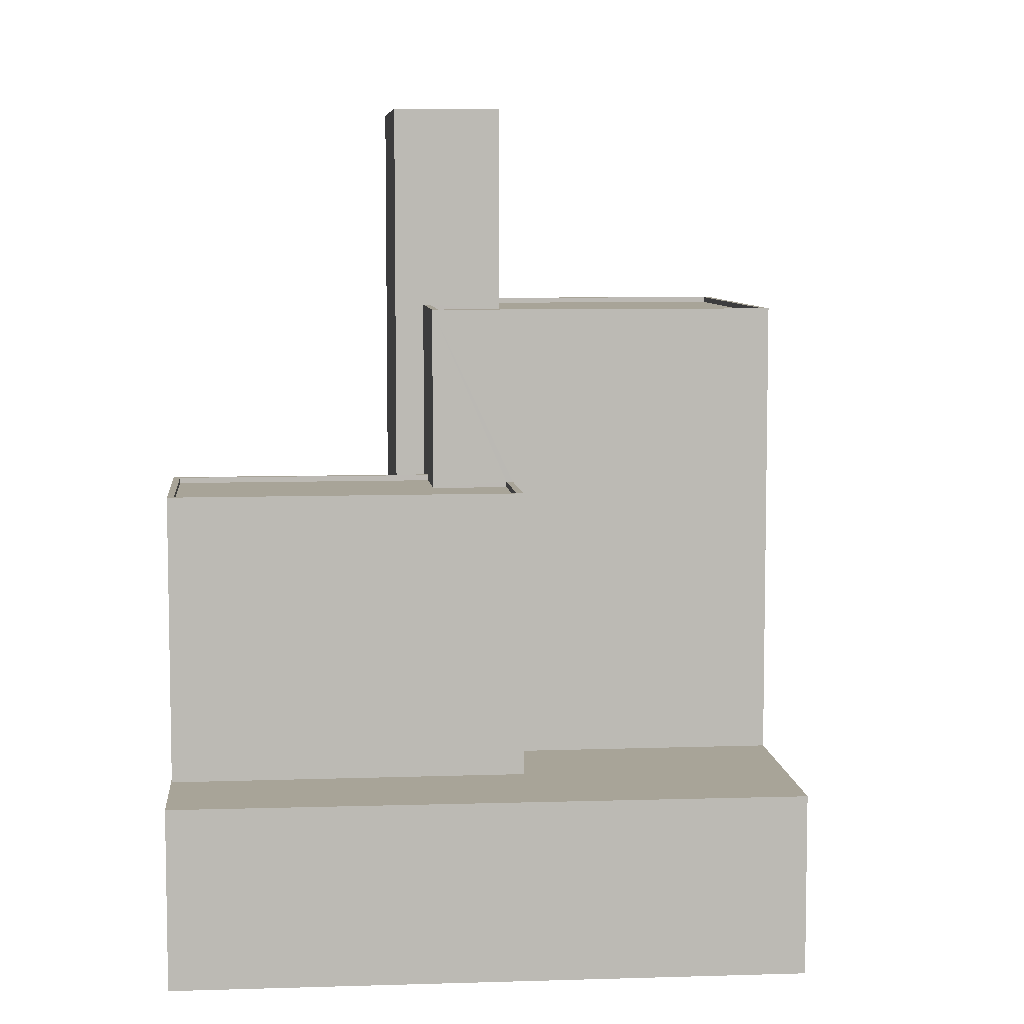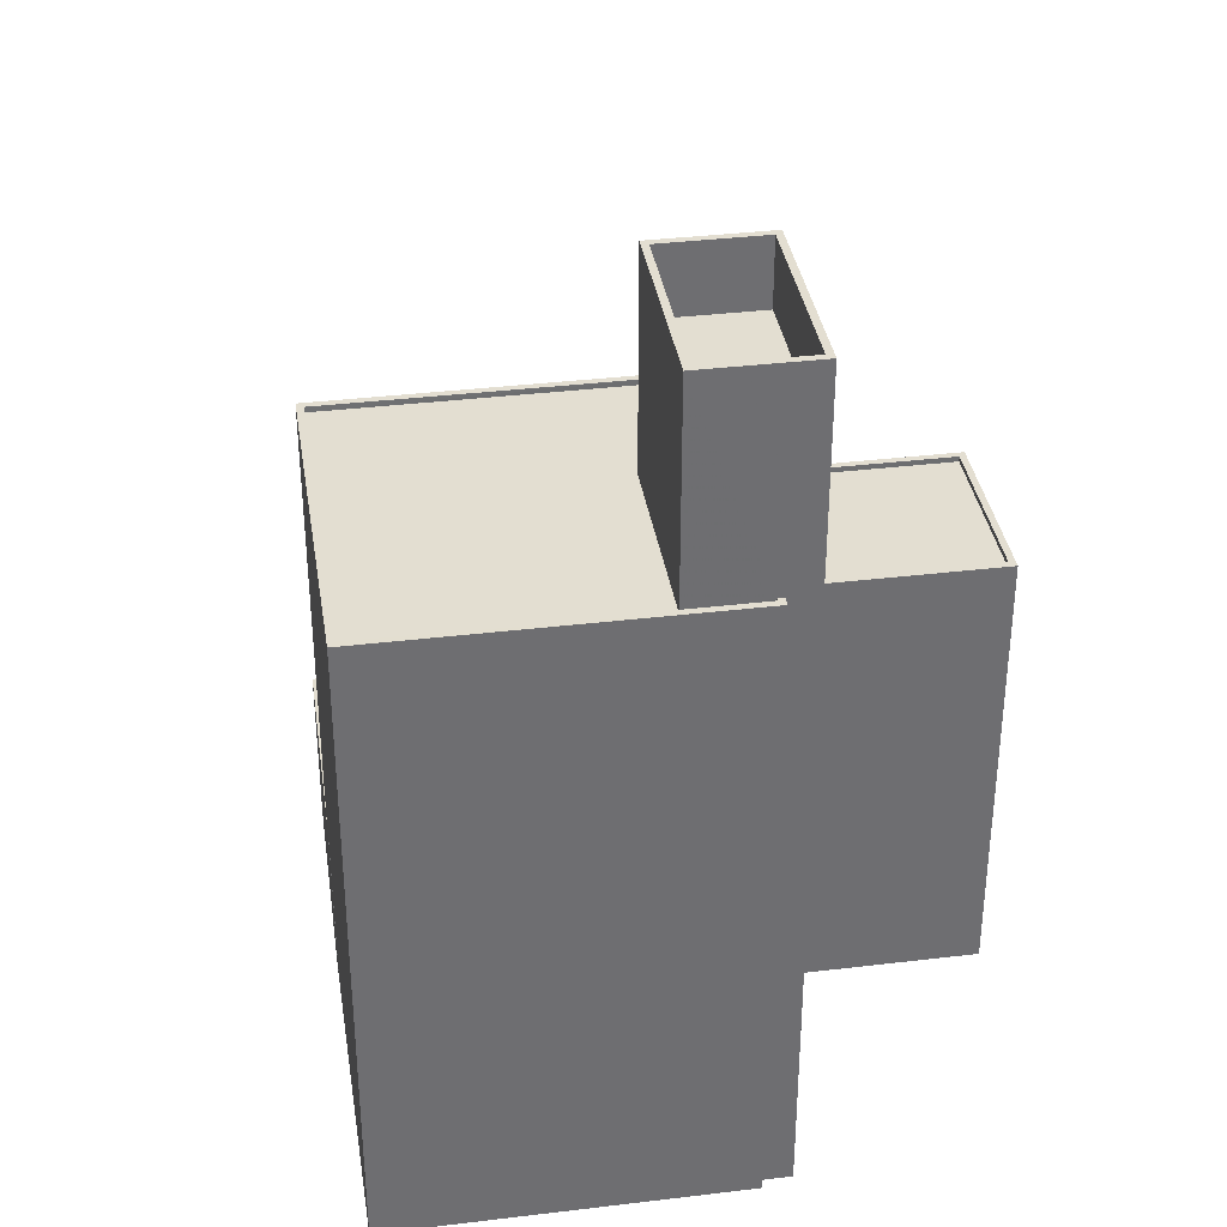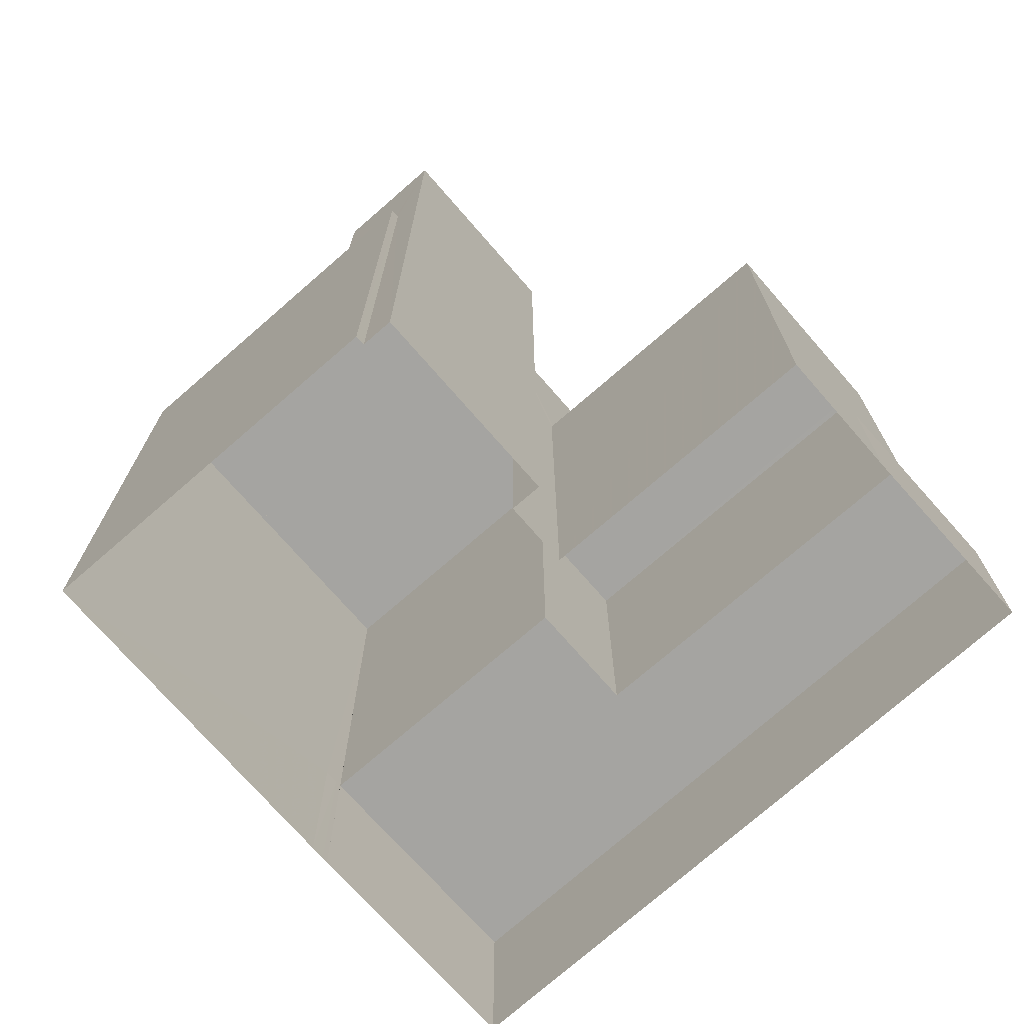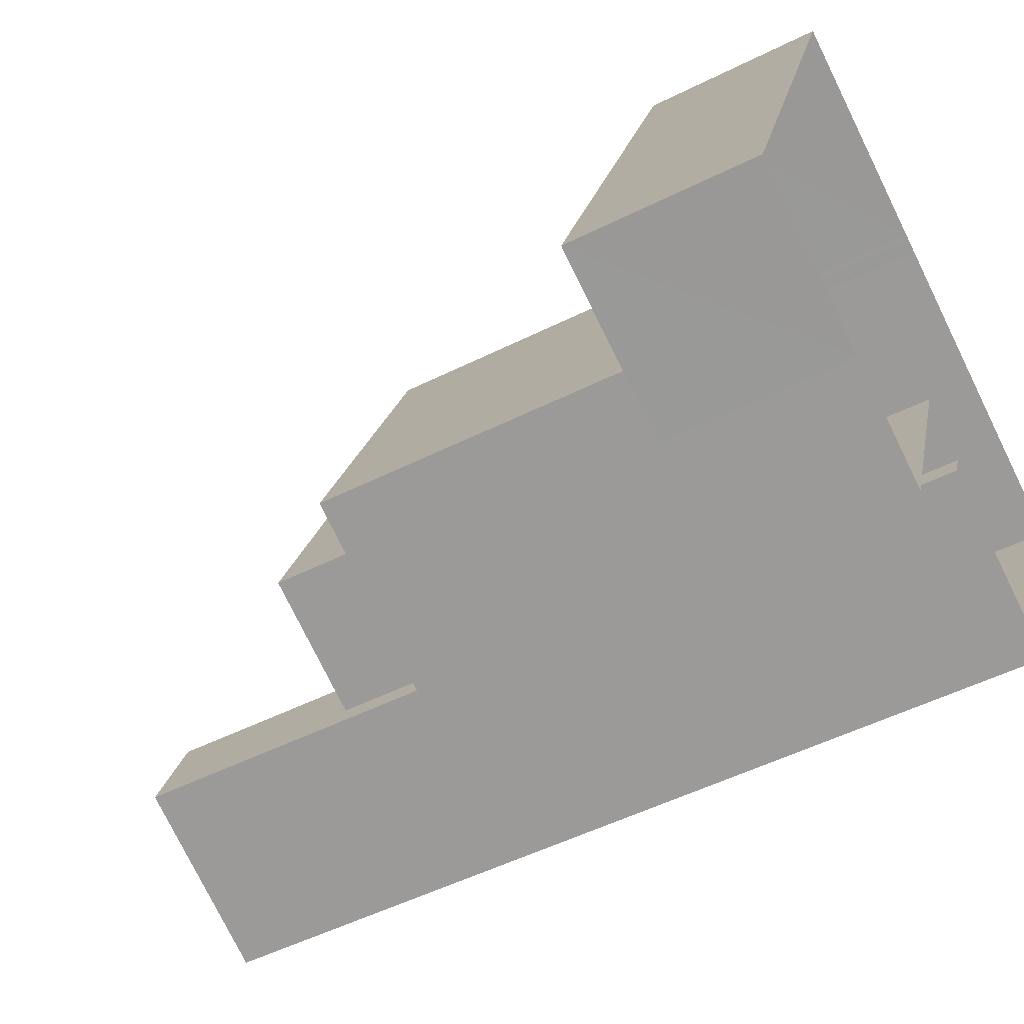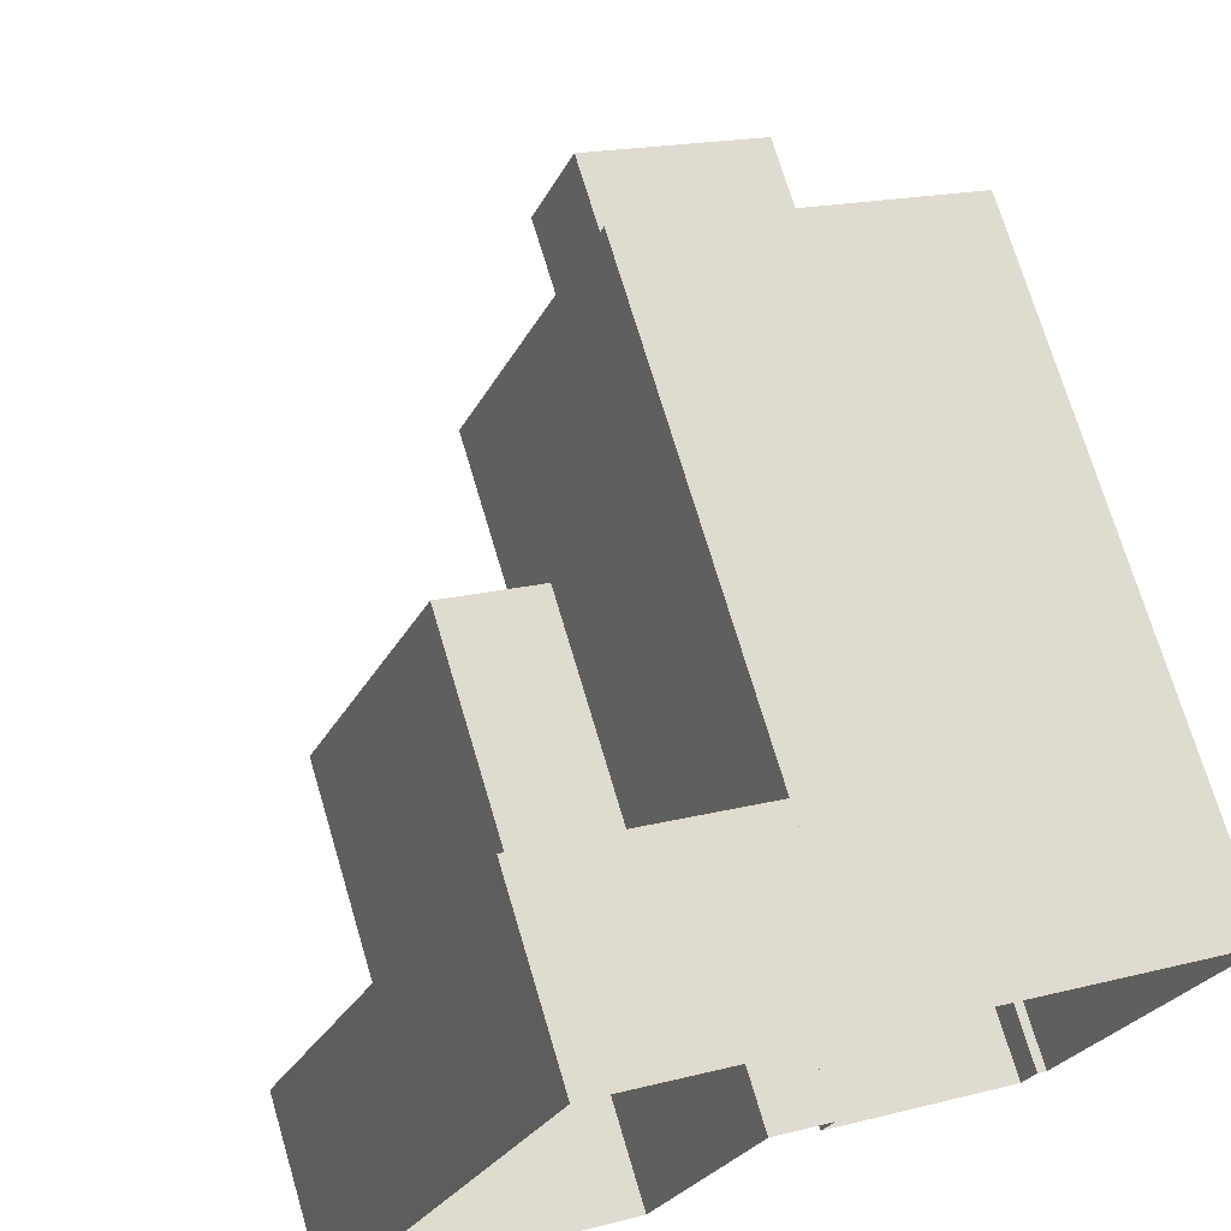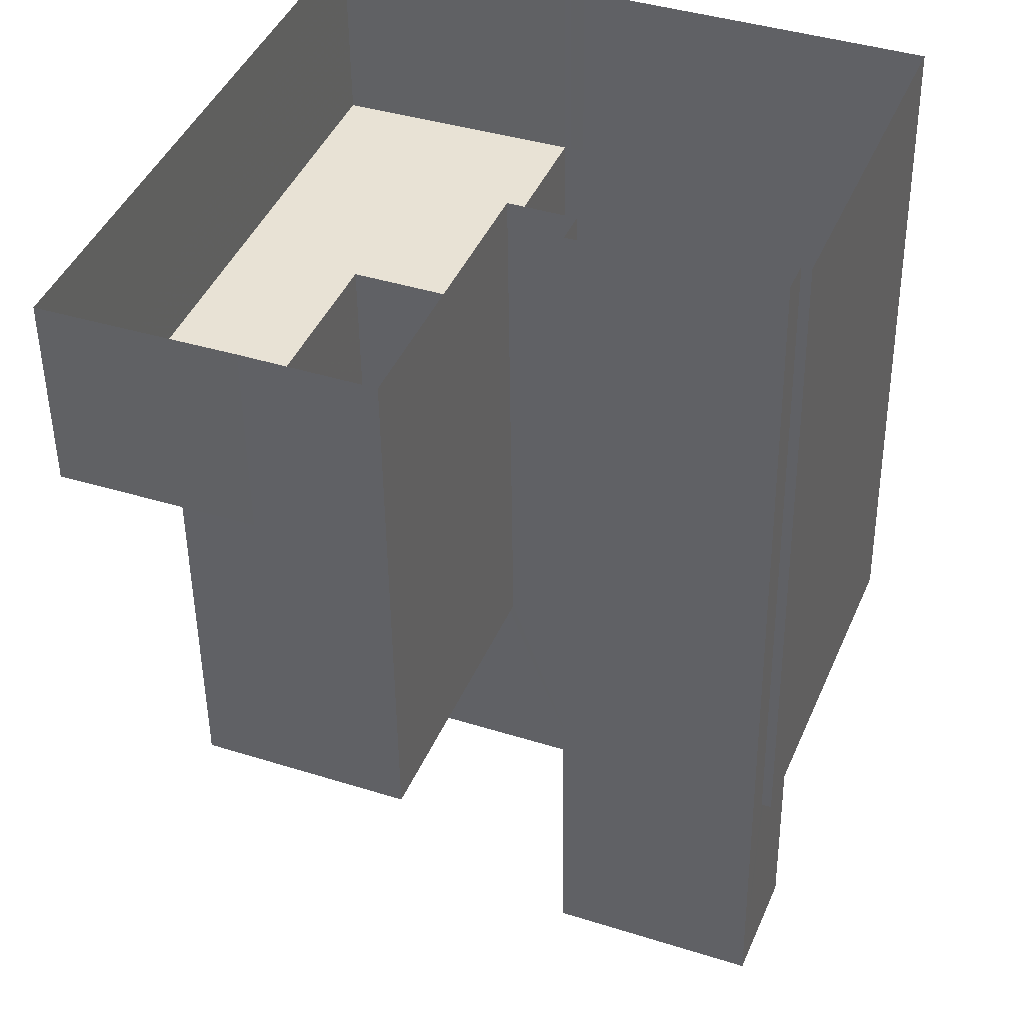
<metadata>
{"format":"obj","ext":"obj","renderer":"f3d","projection":"perspective","resolution":1024,"background":"white","views":[{"elev":7.0,"azim":105.9,"up":"+Z"},{"elev":36.1,"azim":-77.3,"up":"+Z"},{"elev":-73.3,"azim":-27.3,"up":"+Z"},{"elev":-52.2,"azim":118.3,"up":"+Y"},{"elev":71.9,"azim":163.5,"up":"+Y"},{"elev":-49.0,"azim":-179.3,"up":"+Y"}]}
</metadata>
<code>
v -8685 -3.606e+04 9.258
v -8685 -3.606e+04 9.258
v -8684 -3.606e+04 9.258
v -8684 -3.608e+04 9.252
v -8698 -3.607e+04 9.264
v -8692 -3.608e+04 9.255
v -8693 -3.608e+04 9.255
v -8684 -3.606e+04 9.258
v -8684 -3.606e+04 9.258
v -8682 -3.608e+04 9.25
v -8674 -3.606e+04 9.253
v -8664 -3.609e+04 9.238
v -8692 -3.609e+04 9.255
v -8684 -3.608e+04 9.251
v -8672 -3.609e+04 9.242
v -8677 -3.609e+04 9.244
v -8664 -3.609e+04 17.2
v -8669 -3.609e+04 17.21
v -8672 -3.609e+04 17.21
v -8675 -3.607e+04 17.22
v -8684 -3.606e+04 17.22
v -8680 -3.608e+04 17.22
v -8674 -3.606e+04 17.22
v -8685 -3.606e+04 17.22
v -8684 -3.606e+04 17.22
v -8685 -3.606e+04 17.22
v -8693 -3.608e+04 38.05
v -8692 -3.608e+04 38.05
v -8692 -3.608e+04 38.05
v -8698 -3.607e+04 38.06
v -8698 -3.607e+04 38.06
v -8684 -3.606e+04 38.05
v -8684 -3.606e+04 38.05
v -8679 -3.608e+04 38.05
v -8684 -3.608e+04 38.05
v -8678 -3.608e+04 38.05
v -8684 -3.608e+04 38.05
v -8692 -3.608e+04 38.05
v -8684 -3.608e+04 37.8
v -8679 -3.608e+04 37.8
v -8685 -3.608e+04 37.8
v -8692 -3.608e+04 37.8
v -8694 -3.608e+04 37.8
v -8698 -3.607e+04 37.81
v -8684 -3.606e+04 37.8
v -8692 -3.608e+04 37.8
v -8684 -3.608e+04 47.47
v -8692 -3.609e+04 47.48
v -8684 -3.608e+04 47.47
v -8692 -3.609e+04 47.48
v -8686 -3.608e+04 44.47
v -8692 -3.609e+04 44.48
v -8684 -3.608e+04 44.47
v -8693 -3.608e+04 44.48
v -8685 -3.608e+04 47.47
v -8694 -3.608e+04 47.48
v -8693 -3.608e+04 47.48
v -8686 -3.608e+04 47.47
v -8675 -3.607e+04 29.78
v -8678 -3.608e+04 29.78
v -8670 -3.609e+04 29.77
v -8677 -3.609e+04 29.78
v -8679 -3.608e+04 29.78
v -8681 -3.608e+04 29.78
v -8675 -3.607e+04 30.03
v -8680 -3.608e+04 30.03
v -8675 -3.607e+04 30.03
v -8670 -3.609e+04 30.02
v -8669 -3.609e+04 30.02
v -8677 -3.609e+04 30.03
v -8679 -3.608e+04 30.03
v -8677 -3.609e+04 30.03
v -8681 -3.608e+04 30.03
v -8681 -3.608e+04 30.03
f 1 2 3
f 1 4 5
f 5 6 7
f 8 9 3
f 10 11 12
f 10 9 11
f 6 4 13
f 14 13 4
f 15 16 10
f 15 10 12
f 1 10 4
f 10 1 3
f 5 4 6
f 3 9 10
f 17 18 19
f 20 21 22
f 20 17 23
f 20 18 17
f 20 23 21
f 24 25 26
f 27 28 29
f 27 30 31
f 32 33 31
f 34 35 36
f 32 36 33
f 37 35 34
f 29 28 38
f 30 32 31
f 27 29 30
f 34 36 32
f 39 40 41
f 42 43 44
f 40 45 41
f 46 43 42
f 41 45 44
f 43 41 44
f 47 48 49
f 47 50 48
f 51 52 53
f 51 54 52
f 49 55 47
f 56 48 57
f 55 56 57
f 57 48 50
f 47 55 58
f 57 58 55
f 59 60 61
f 61 60 62
f 59 63 60
f 62 60 64
f 65 66 67
f 68 69 65
f 69 68 70
f 67 66 71
f 70 72 73
f 73 72 74
f 65 67 68
f 68 72 70
f 9 21 23
f 11 9 23
f 11 17 12
f 11 23 17
f 15 17 19
f 15 12 17
f 24 26 2
f 1 24 2
f 25 2 26
f 25 3 2
f 36 60 71
f 36 66 33
f 33 21 8
f 71 60 63
f 8 21 9
f 66 22 21
f 36 71 66
f 66 21 33
f 1 5 24
f 5 31 24
f 3 25 8
f 24 31 33
f 25 24 33
f 8 25 33
f 28 27 7
f 6 28 7
f 27 5 7
f 27 31 5
f 4 10 73
f 4 73 35
f 35 74 36
f 64 60 74
f 74 60 36
f 73 74 35
f 34 45 40
f 34 32 45
f 38 42 29
f 38 46 42
f 39 34 40
f 39 37 34
f 29 42 44
f 30 29 44
f 32 44 45
f 32 30 44
f 38 56 43
f 56 38 48
f 48 28 13
f 43 46 38
f 13 28 6
f 38 28 48
f 49 13 14
f 49 48 13
f 39 41 37
f 4 35 14
f 41 55 37
f 14 35 49
f 37 55 49
f 35 37 49
f 55 43 56
f 55 41 43
f 47 51 53
f 47 58 51
f 47 53 52
f 50 47 52
f 50 52 54
f 57 50 54
f 58 54 51
f 58 57 54
f 18 69 19
f 15 19 16
f 16 19 70
f 19 69 70
f 70 10 16
f 70 73 10
f 22 66 65
f 20 22 65
f 20 65 69
f 18 20 69
f 68 59 61
f 68 67 59
f 68 61 62
f 72 68 62
f 64 72 62
f 64 74 72
f 63 59 67
f 71 63 67

</code>
